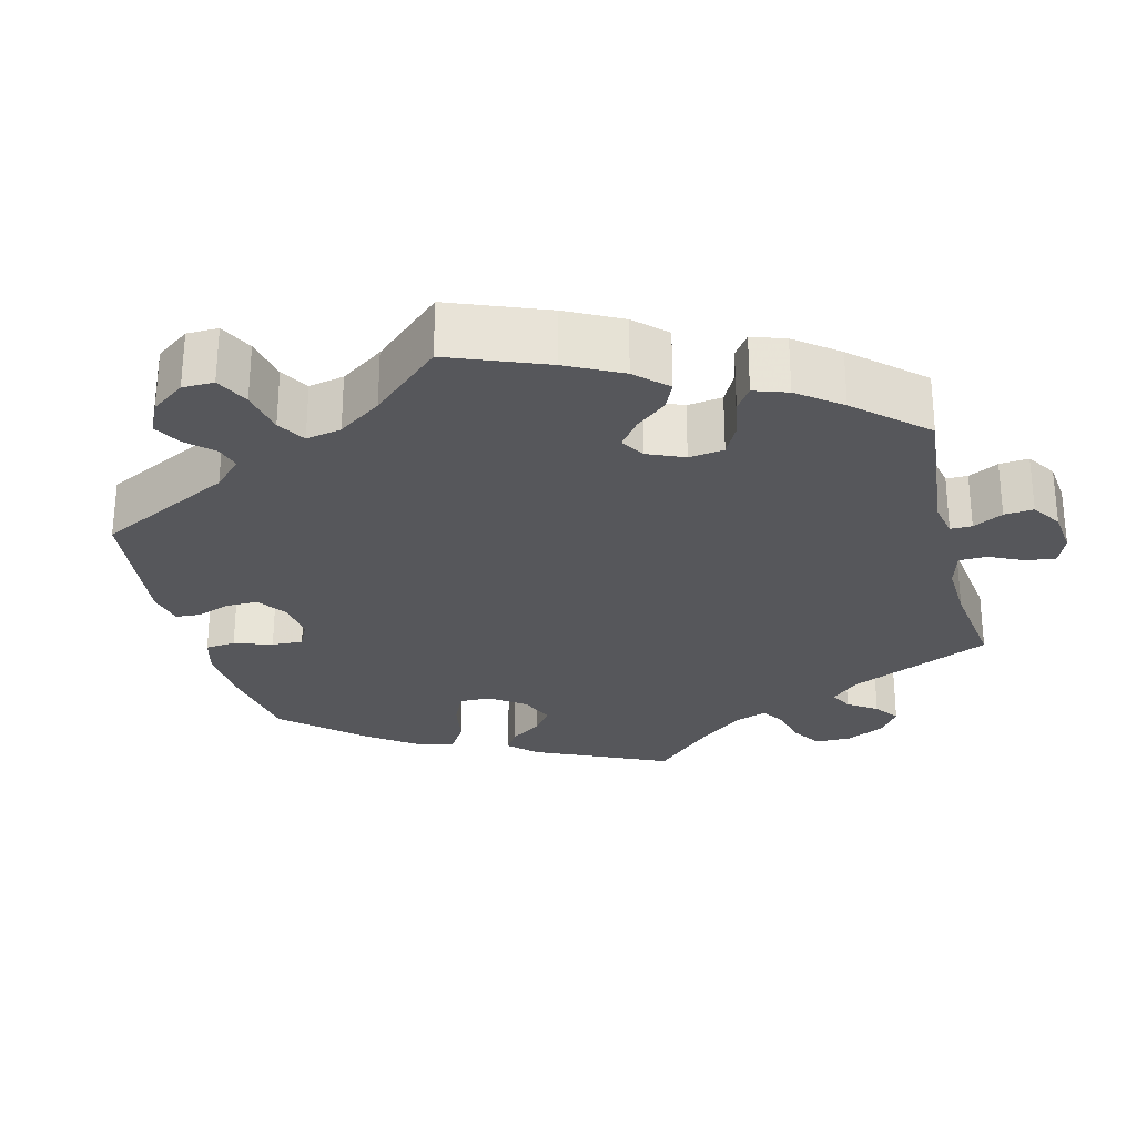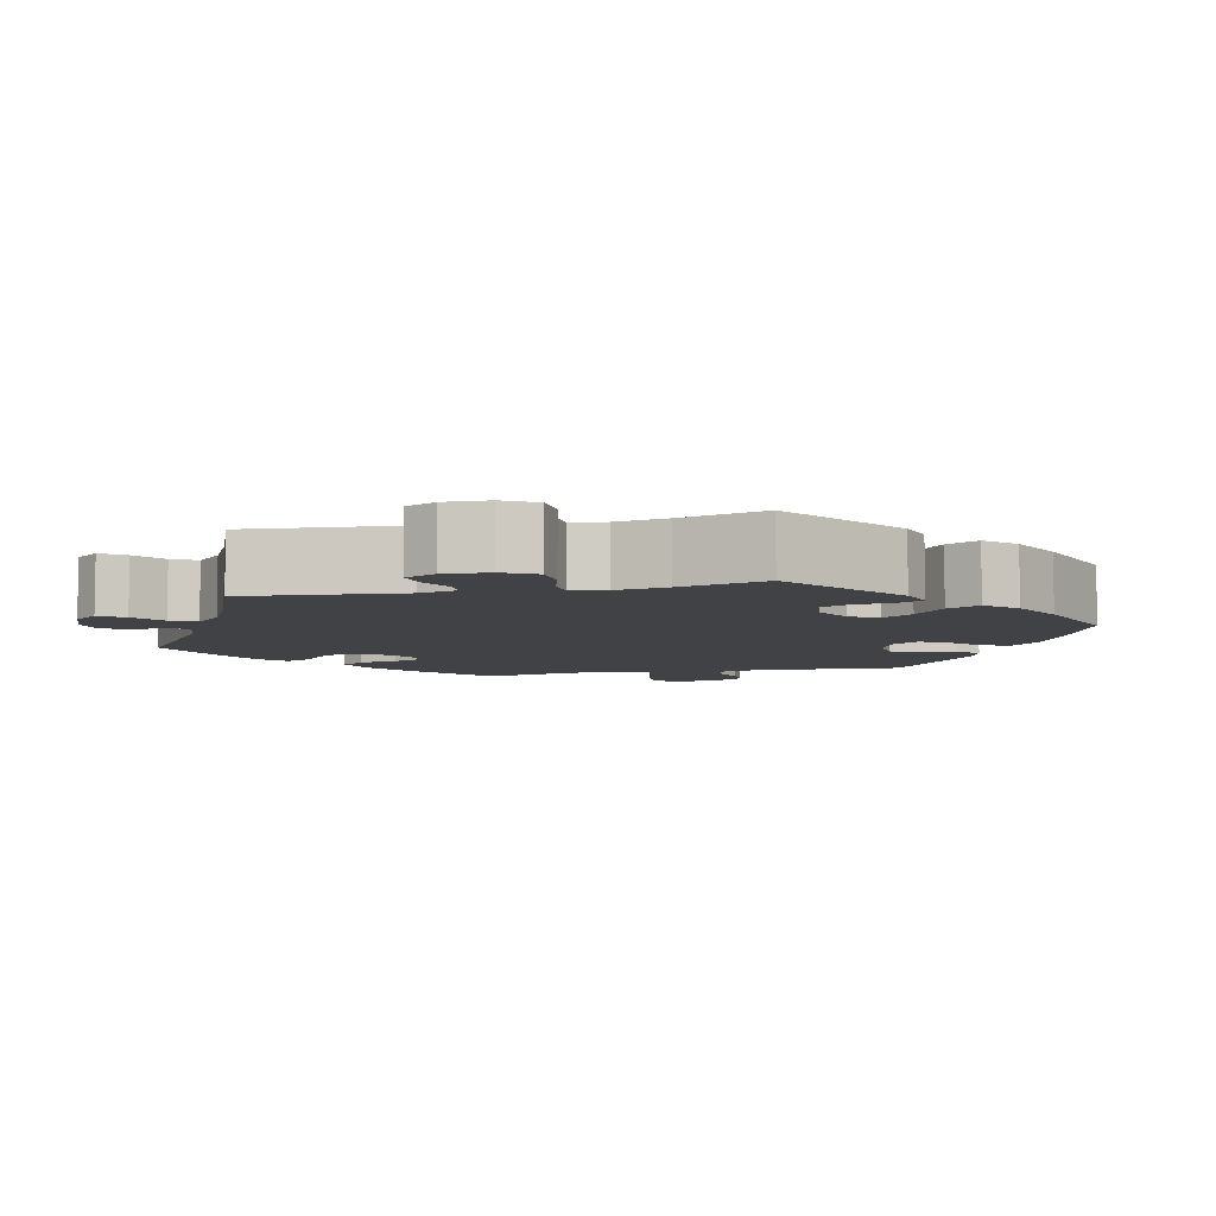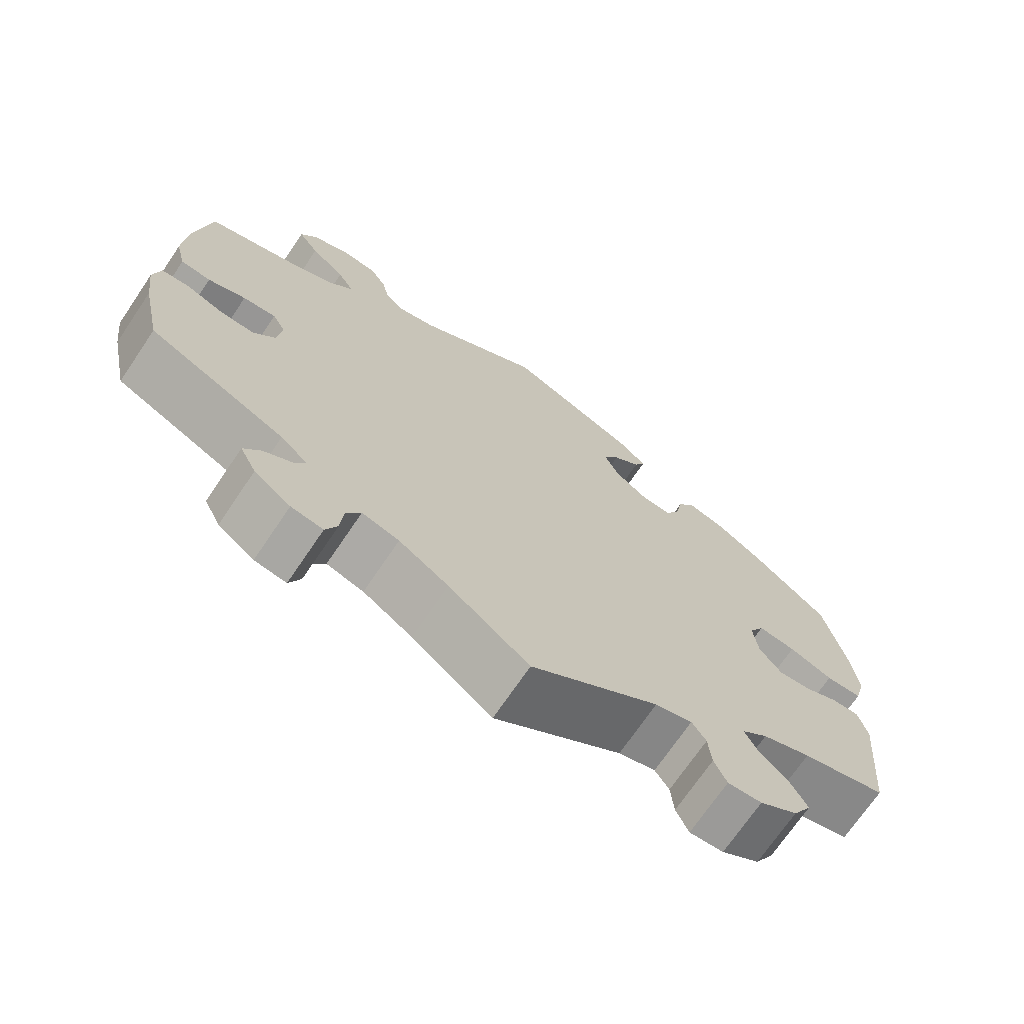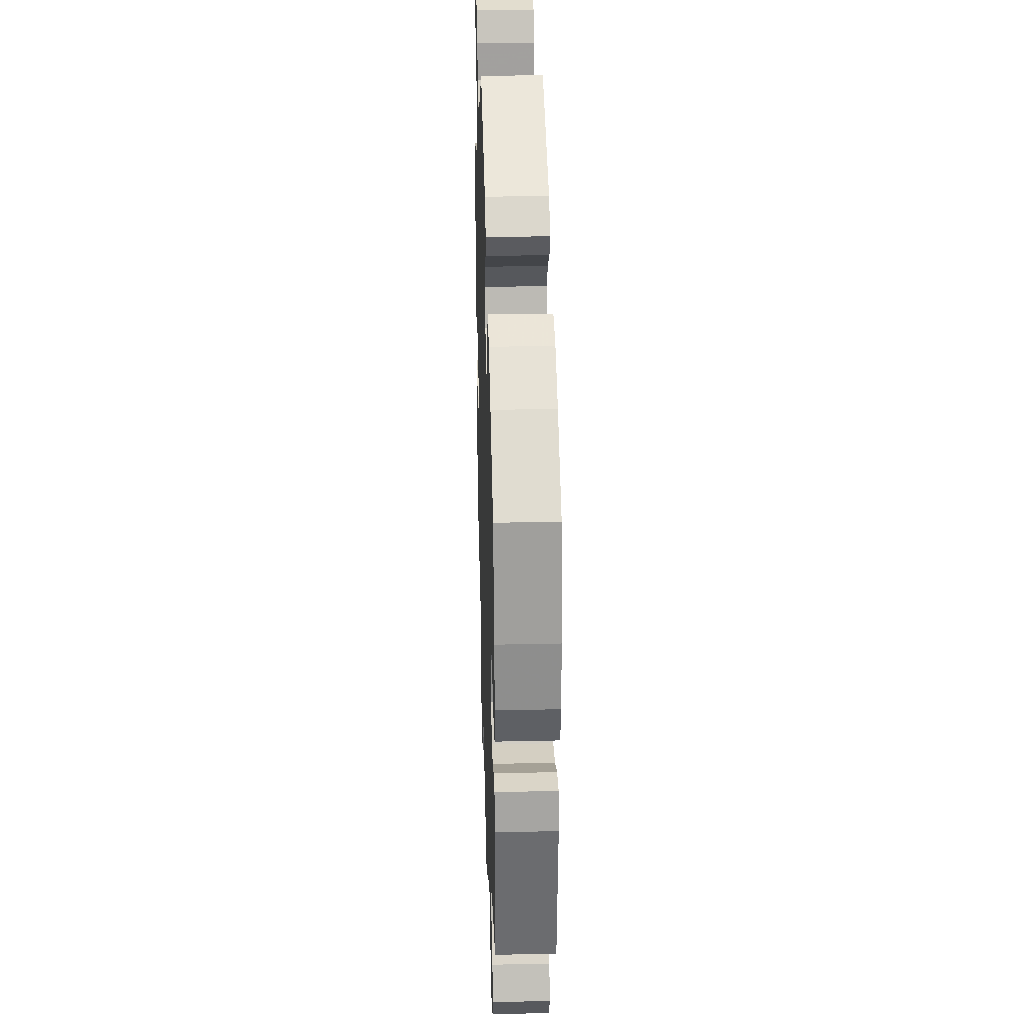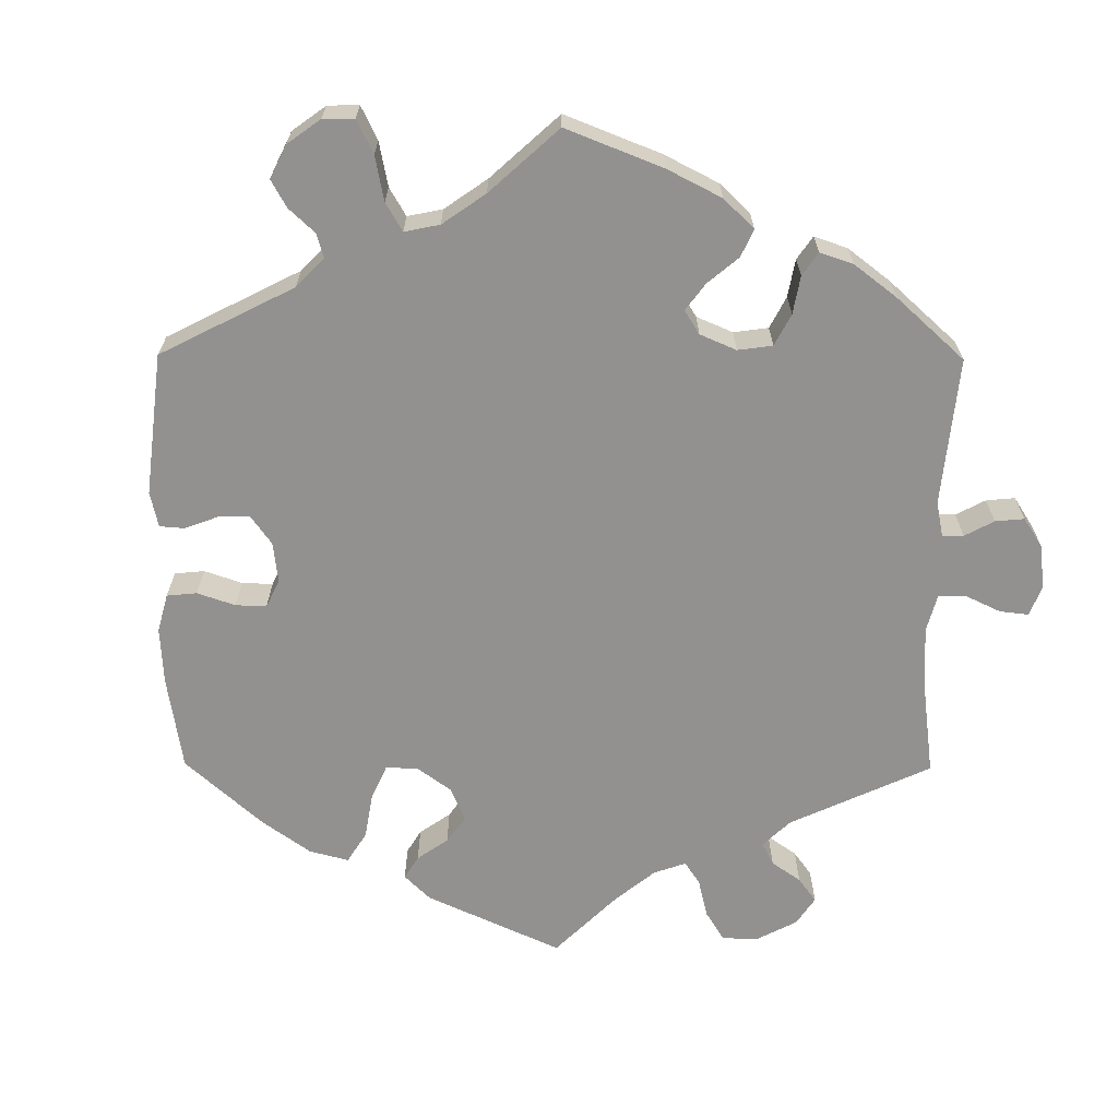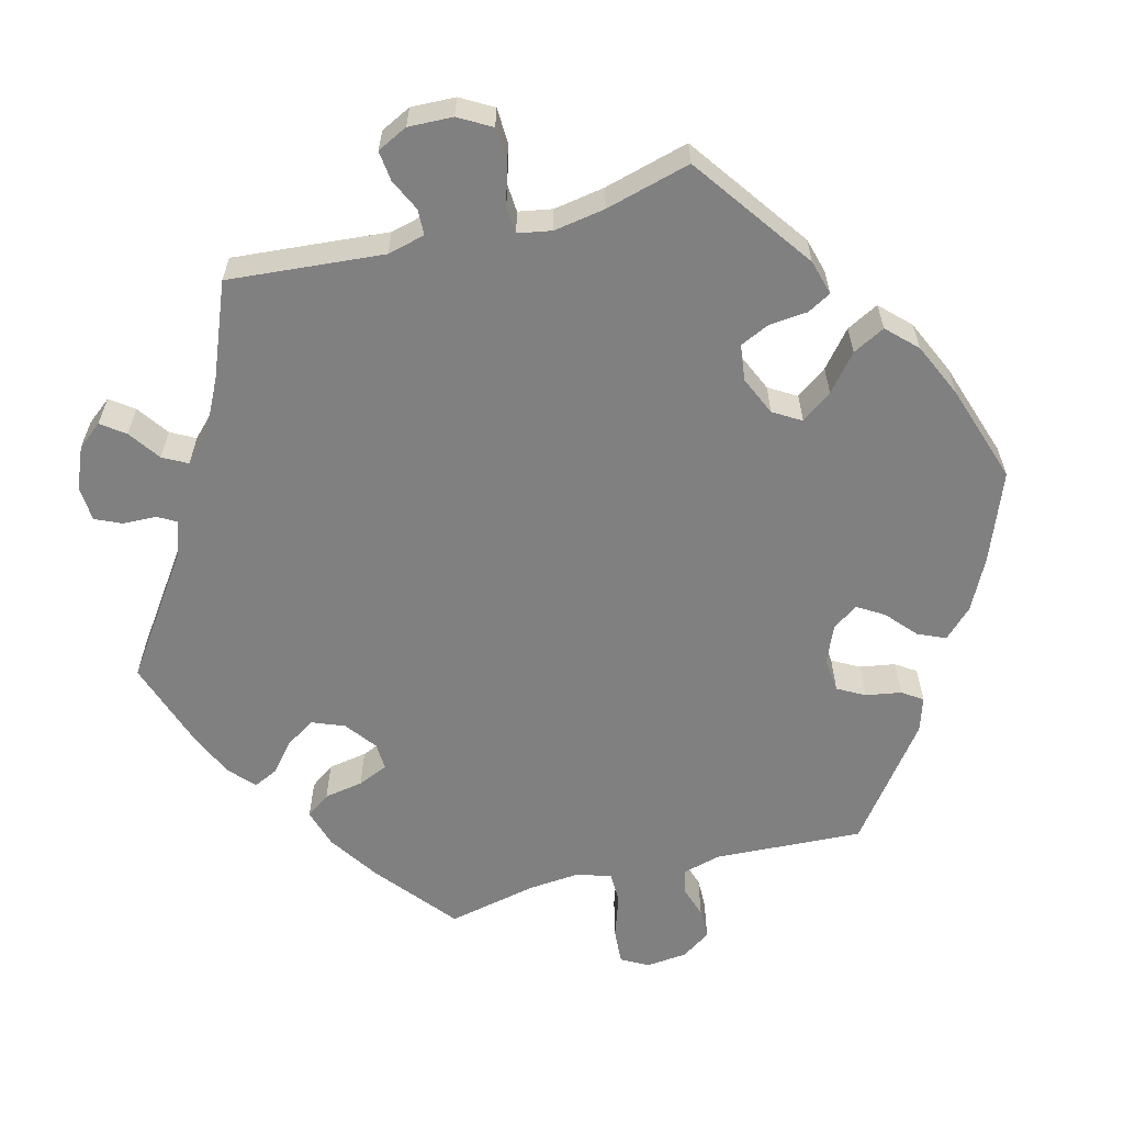
<metadata>
{"format":"obj","ext":"obj","renderer":"f3d","projection":"perspective","resolution":1024,"background":"white","views":[{"elev":-27.3,"azim":74.3,"up":"+Y"},{"elev":-6.4,"azim":-136.7,"up":"+Y"},{"elev":-71.2,"azim":145.9,"up":"+Z"},{"elev":31.1,"azim":-91.8,"up":"+Z"},{"elev":-66.1,"azim":59.6,"up":"+Y"},{"elev":-60.1,"azim":-135.2,"up":"+Y"}]}
</metadata>
<code>
v 0.164 0.07 0.471
v 0.214 0.07 0.458
v 0.237 0.07 0.482
v 0.247 0.07 0.526
v 0.268 0.07 0.561
v 0.315 0.07 0.564
v 0.364 0.07 0.542
v 0.385 0.07 0.507
v 0.358 0.07 0.467
v 0.313 0.07 0.428
v 0.292 0.07 0.391
v 0.323 0.07 0.356
v 0.385 0.07 0.327
v 0.5 0.07 0.29
v 0.52 0.07 0.157
v 0.524 0.07 0.078
v 0.511 0.07 0.025
v 0.472 0.07 0.021
v 0.423 0.07 0.039
v 0.38 0.07 0.044
v 0.363 0.07 0.012
v 0.369 0.07 -0.039
v 0.397 0.07 -0.075
v 0.443 0.07 -0.073
v 0.49 0.07 -0.056
v 0.526 0.07 -0.059
v 0.535 0.07 -0.104
v 0.526 0.07 -0.173
v 0.501 0.07 -0.289
v 0.325 0.07 -0.369
v 0.29 0.07 -0.4
v 0.304 0.07 -0.424
v 0.341 0.07 -0.447
v 0.363 0.07 -0.478
v 0.342 0.07 -0.519
v 0.295 0.07 -0.554
v 0.254 0.07 -0.56
v 0.239 0.07 -0.525
v 0.235 0.07 -0.475
v 0.216 0.07 -0.444
v 0.168 0.07 -0.457
v 0.104 0.07 -0.498
v 0 0.07 -0.578
v -0.166 0.07 -0.461
v -0.214 0.07 -0.447
v -0.232 0.07 -0.475
v -0.236 0.07 -0.521
v -0.252 0.07 -0.557
v -0.296 0.07 -0.554
v -0.345 0.07 -0.523
v -0.369 0.07 -0.481
v -0.347 0.07 -0.44
v -0.309 0.07 -0.404
v -0.293 0.07 -0.372
v -0.327 0.07 -0.343
v -0.39 0.07 -0.319
v -0.5 0.07 -0.289
v -0.518 0.07 -0.097
v -0.506 0.07 -0.051
v -0.471 0.07 -0.052
v -0.426 0.07 -0.073
v -0.384 0.07 -0.077
v -0.355 0.07 -0.039
v -0.349 0.07 0.016
v -0.369 0.07 0.053
v -0.418 0.07 0.048
v -0.475 0.07 0.027
v -0.522 0.07 0.029
v -0.536 0.07 0.08
v -0.528 0.07 0.158
v -0.5 0.07 0.289
v -0.403 0.07 0.367
v -0.34 0.07 0.408
v -0.29 0.07 0.421
v -0.267 0.07 0.389
v -0.257 0.07 0.338
v -0.238 0.07 0.302
v -0.198 0.07 0.305
v -0.155 0.07 0.337
v -0.136 0.07 0.379
v -0.157 0.07 0.414
v -0.193 0.07 0.444
v -0.207 0.07 0.473
v -0.172 0.07 0.505
v 0 0.07 0.578
v 0.164 0 0.471
v 0.214 0 0.458
v 0.237 0 0.482
v 0.247 0 0.526
v 0.268 0 0.561
v 0.315 0 0.564
v 0.364 0 0.542
v 0.385 0 0.507
v 0.358 0 0.467
v 0.313 0 0.428
v 0.292 0 0.391
v 0.323 0 0.356
v 0.385 0 0.327
v 0.5 0 0.29
v 0.52 0 0.157
v 0.524 0 0.078
v 0.511 0 0.025
v 0.472 0 0.021
v 0.423 0 0.039
v 0.38 0 0.044
v 0.363 0 0.012
v 0.369 0 -0.039
v 0.397 0 -0.075
v 0.443 0 -0.073
v 0.49 0 -0.056
v 0.526 0 -0.059
v 0.535 0 -0.104
v 0.526 0 -0.173
v 0.501 0 -0.289
v 0.325 0 -0.369
v 0.29 0 -0.4
v 0.304 0 -0.424
v 0.341 0 -0.447
v 0.363 0 -0.478
v 0.342 0 -0.519
v 0.295 0 -0.554
v 0.254 0 -0.56
v 0.239 0 -0.525
v 0.235 0 -0.475
v 0.216 0 -0.444
v 0.168 0 -0.457
v 0.104 0 -0.498
v 0 0 -0.578
v -0.166 0 -0.461
v -0.214 0 -0.447
v -0.232 0 -0.475
v -0.236 0 -0.521
v -0.252 0 -0.557
v -0.296 0 -0.554
v -0.345 0 -0.523
v -0.369 0 -0.481
v -0.347 0 -0.44
v -0.309 0 -0.404
v -0.293 0 -0.372
v -0.327 0 -0.343
v -0.39 0 -0.319
v -0.5 0 -0.289
v -0.518 0 -0.097
v -0.506 0 -0.051
v -0.471 0 -0.052
v -0.426 0 -0.073
v -0.384 0 -0.077
v -0.355 0 -0.039
v -0.349 0 0.016
v -0.369 0 0.053
v -0.418 0 0.048
v -0.475 0 0.027
v -0.522 0 0.029
v -0.536 0 0.08
v -0.528 0 0.158
v -0.5 0 0.289
v -0.403 0 0.367
v -0.34 0 0.408
v -0.29 0 0.421
v -0.267 0 0.389
v -0.257 0 0.338
v -0.238 0 0.302
v -0.198 0 0.305
v -0.155 0 0.337
v -0.136 0 0.379
v -0.157 0 0.414
v -0.193 0 0.444
v -0.207 0 0.473
v -0.172 0 0.505
v 0 0 0.578
f 84 85 1
f 81 82 83 84
f 80 81 84 1
f 79 80 1 2
f 78 79 2
f 73 74 75 76
f 73 76 77
f 72 73 77
f 71 72 77
f 70 71 77
f 69 70 77 78
f 66 67 68 69
f 65 66 69 78
f 58 59 60 61
f 56 57 58 61
f 55 56 61 62
f 54 55 62 63
f 50 51 52 53
f 50 53 54
f 49 50 54
f 46 47 48 49
f 45 46 49 54
f 44 45 54 63
f 42 43 44 63
f 36 37 38 39
f 36 39 40
f 35 36 40
f 32 33 34 35
f 31 32 35 40
f 30 31 40 41
f 28 29 30
f 27 28 30 41
f 24 25 26 27
f 23 24 27 41
f 16 17 18 19
f 16 19 20
f 13 14 15 16
f 12 13 16 20
f 11 12 20 21
f 7 8 9 10
f 7 10 11
f 6 7 11
f 3 4 5 6
f 3 6 11
f 2 3 11 21
f 64 65 78 2
f 22 23 41 42
f 22 42 63 64
f 2 21 22 64
f 86 170 169
f 169 168 167 166
f 86 169 166 165
f 87 86 165 164
f 87 164 163
f 161 160 159 158
f 162 161 158
f 162 158 157
f 162 157 156
f 162 156 155
f 163 162 155 154
f 154 153 152 151
f 163 154 151 150
f 146 145 144 143
f 146 143 142 141
f 147 146 141 140
f 148 147 140 139
f 138 137 136 135
f 139 138 135
f 139 135 134
f 134 133 132 131
f 139 134 131 130
f 148 139 130 129
f 148 129 128 127
f 124 123 122 121
f 125 124 121
f 125 121 120
f 120 119 118 117
f 125 120 117 116
f 126 125 116 115
f 115 114 113
f 126 115 113 112
f 112 111 110 109
f 126 112 109 108
f 104 103 102 101
f 105 104 101
f 101 100 99 98
f 105 101 98 97
f 106 105 97 96
f 95 94 93 92
f 96 95 92
f 96 92 91
f 91 90 89 88
f 96 91 88
f 106 96 88 87
f 87 163 150 149
f 127 126 108 107
f 149 148 127 107
f 149 107 106 87
f 1 86 87 2
f 2 87 88 3
f 3 88 89 4
f 4 89 90 5
f 5 90 91 6
f 6 91 92 7
f 7 92 93 8
f 8 93 94 9
f 9 94 95 10
f 10 95 96 11
f 11 96 97 12
f 12 97 98 13
f 13 98 99 14
f 14 99 100 15
f 15 100 101 16
f 16 101 102 17
f 17 102 103 18
f 18 103 104 19
f 19 104 105 20
f 20 105 106 21
f 21 106 107 22
f 22 107 108 23
f 23 108 109 24
f 24 109 110 25
f 25 110 111 26
f 26 111 112 27
f 27 112 113 28
f 28 113 114 29
f 29 114 115 30
f 30 115 116 31
f 31 116 117 32
f 32 117 118 33
f 33 118 119 34
f 34 119 120 35
f 35 120 121 36
f 36 121 122 37
f 37 122 123 38
f 38 123 124 39
f 39 124 125 40
f 40 125 126 41
f 41 126 127 42
f 42 127 128 43
f 43 128 129 44
f 44 129 130 45
f 45 130 131 46
f 46 131 132 47
f 47 132 133 48
f 48 133 134 49
f 49 134 135 50
f 50 135 136 51
f 51 136 137 52
f 52 137 138 53
f 53 138 139 54
f 54 139 140 55
f 55 140 141 56
f 56 141 142 57
f 57 142 143 58
f 58 143 144 59
f 59 144 145 60
f 60 145 146 61
f 61 146 147 62
f 62 147 148 63
f 63 148 149 64
f 64 149 150 65
f 65 150 151 66
f 66 151 152 67
f 67 152 153 68
f 68 153 154 69
f 69 154 155 70
f 70 155 156 71
f 71 156 157 72
f 72 157 158 73
f 73 158 159 74
f 74 159 160 75
f 75 160 161 76
f 76 161 162 77
f 77 162 163 78
f 78 163 164 79
f 79 164 165 80
f 80 165 166 81
f 81 166 167 82
f 82 167 168 83
f 83 168 169 84
f 84 169 170 85
f 85 170 86 1

</code>
